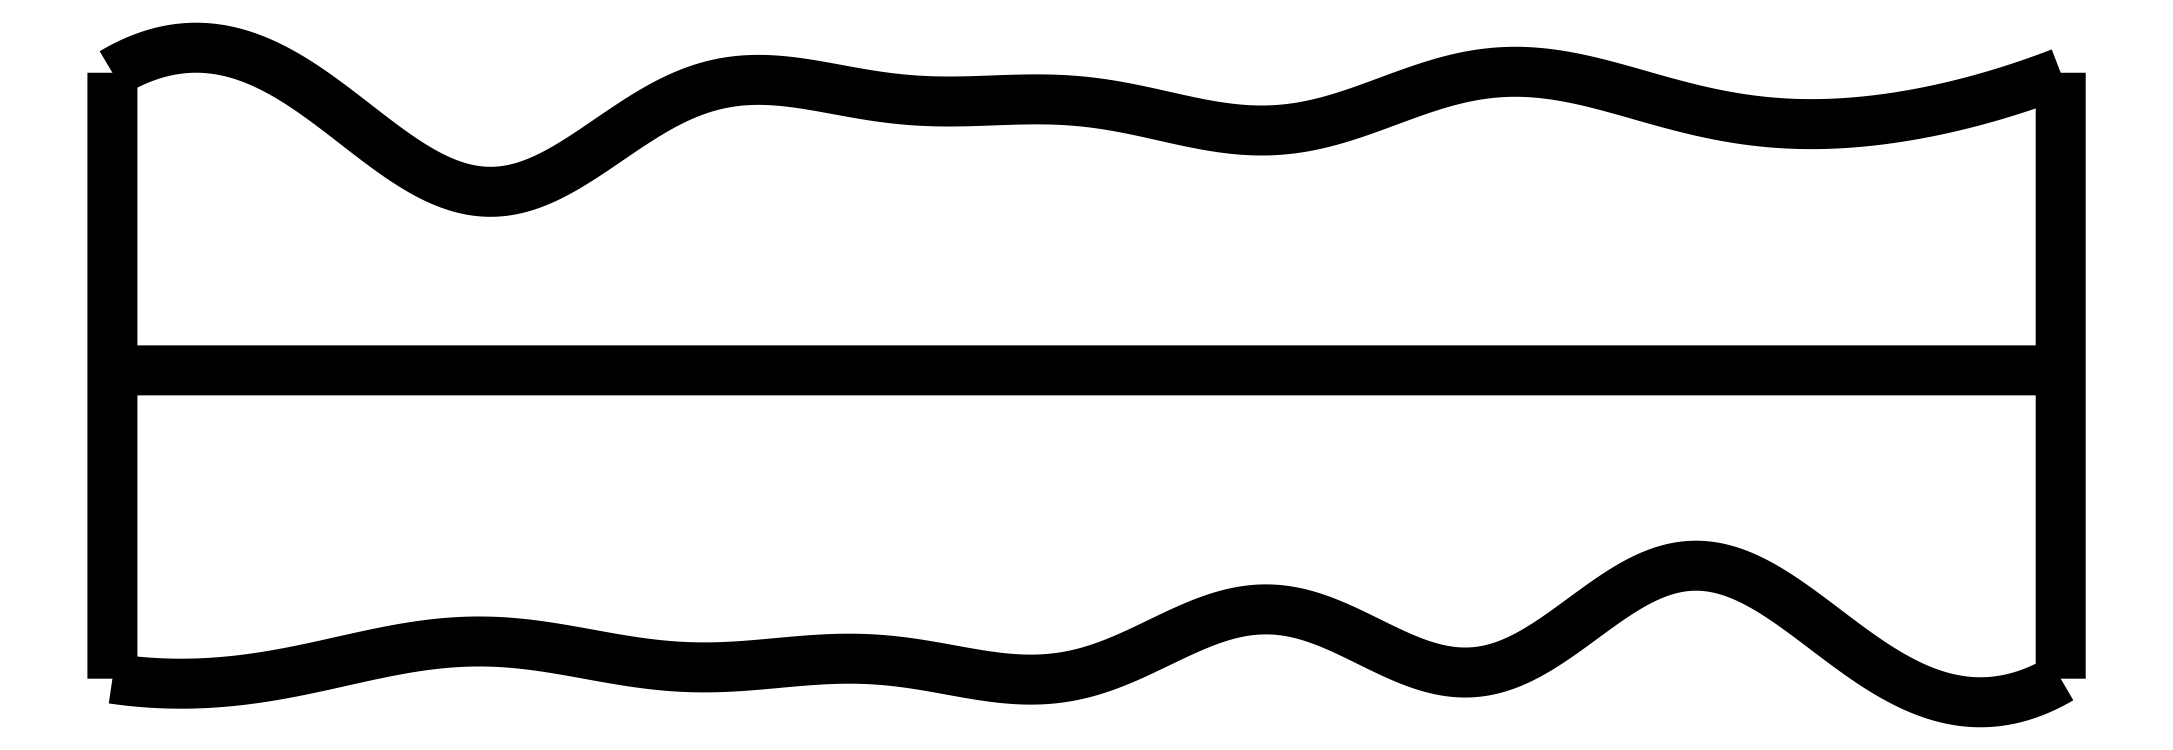
<metadata>
{"format":"dxf","ext":"dxf","renderer":"ezdxf+matplotlib","layout":"modelspace","background":"white","min_lineweight":24,"dpi":150}
</metadata>
<code>
0
SECTION
2
ENTITIES
0
SPLINE
8
0
70
4
71
5
72
16
73
10
74
0
42
1e-09
43
1e-10
44
1e-10
40
0
40
0
40
0
40
0
40
0
40
0
40
0.2
40
0.4
40
0.6
40
0.8
40
1
40
1
40
1
40
1
40
1
40
1
41
1
41
1
41
1
41
1
41
1
41
1
41
1
41
1
41
1
41
1
10
0
20
-0.055
30
0
10
0
20
0.0694
30
0
10
0
20
0.3182
30
0
10
0
20
0.6914
30
0
10
0
20
1.189
30
0
10
0
20
1.811
30
0
10
0
20
2.309
30
0
10
0
20
2.682
30
0
10
0
20
2.931
30
0
10
0
20
3.055
30
0
0
SPLINE
8
0
70
4
71
5
72
16
73
10
74
0
42
1e-09
43
1e-10
44
1e-10
40
0
40
0
40
0
40
0
40
0
40
0
40
0.2
40
0.4
40
0.6
40
0.8
40
1
40
1
40
1
40
1
40
1
40
1
41
1
41
1
41
1
41
1
41
1
41
1
41
1
41
1
41
1
41
1
10
10
20
-0.055
30
0
10
10
20
0.0694
30
0
10
10
20
0.3182
30
0
10
10
20
0.6914
30
0
10
10
20
1.189
30
0
10
10
20
1.811
30
0
10
10
20
2.309
30
0
10
10
20
2.682
30
0
10
10
20
2.931
30
0
10
10
20
3.055
30
0
0
SPLINE
8
0
70
4
71
5
72
16
73
10
74
0
42
1e-09
43
1e-10
44
1e-10
40
0
40
0
40
0
40
0
40
0
40
0
40
0.2
40
0.4
40
0.6
40
0.8
40
1
40
1
40
1
40
1
40
1
40
1
41
1
41
1
41
1
41
1
41
1
41
1
41
1
41
1
41
1
41
1
10
0
20
1.527
30
0
10
0.4
20
1.527
30
0
10
1.2
20
1.527
30
0
10
2.4
20
1.527
30
0
10
4
20
1.527
30
0
10
6
20
1.527
30
0
10
7.6
20
1.528
30
0
10
8.8
20
1.528
30
0
10
9.6
20
1.528
30
0
10
10
20
1.527
30
0
0
SPLINE
8
0
70
4
71
5
72
61
73
55
74
0
42
1e-09
43
1e-10
44
1e-10
40
0
40
0
40
0
40
0
40
0
40
0
40
0.02
40
0.04
40
0.06
40
0.08
40
0.1
40
0.12
40
0.14
40
0.16
40
0.18
40
0.2
40
0.22
40
0.24
40
0.26
40
0.28
40
0.3
40
0.32
40
0.34
40
0.36
40
0.38
40
0.4
40
0.42
40
0.44
40
0.46
40
0.48
40
0.5
40
0.52
40
0.54
40
0.56
40
0.58
40
0.6
40
0.62
40
0.64
40
0.66
40
0.68
40
0.7
40
0.72
40
0.74
40
0.76
40
0.78
40
0.8
40
0.82
40
0.84
40
0.86
40
0.88
40
0.9
40
0.92
40
0.94
40
0.96
40
0.98
40
1
40
1
40
1
40
1
40
1
40
1
41
1
41
1
41
1
41
1
41
1
41
1
41
1
41
1
41
1
41
1
41
1
41
1
41
1
41
1
41
1
41
1
41
1
41
1
41
1
41
1
41
1
41
1
41
1
41
1
41
1
41
1
41
1
41
1
41
1
41
1
41
1
41
1
41
1
41
1
41
1
41
1
41
1
41
1
41
1
41
1
41
1
41
1
41
1
41
1
41
1
41
1
41
1
41
1
41
1
41
1
41
1
41
1
41
1
41
1
41
1
10
0
20
-0.055
30
0
10
0.04066
20
-0.06095
30
0
10
0.122
20
-0.07113
30
0
10
0.2439
20
-0.08122
30
0
10
0.4062
20
-0.08431
30
0
10
0.609
20
-0.07141
30
0
10
0.8115
20
-0.04333
30
0
10
1.014
20
-0.003276
30
0
10
1.216
20
0.04332
30
0
10
1.418
20
0.08836
30
0
10
1.62
20
0.1231
30
0
10
1.822
20
0.1403
30
0
10
2.024
20
0.1358
30
0
10
2.227
20
0.1108
30
0
10
2.429
20
0.0736
30
0
10
2.631
20
0.03549
30
0
10
2.833
20
0.00773
30
0
10
3.035
20
-0.001756
30
0
10
3.238
20
0.007909
30
0
10
3.44
20
0.02833
30
0
10
3.643
20
0.04704
30
0
10
3.846
20
0.05186
30
0
10
4.05
20
0.03527
30
0
10
4.254
20
-0.0003945
30
0
10
4.457
20
-0.0407
30
0
10
4.66
20
-0.06658
30
0
10
4.862
20
-0.06039
30
0
10
5.063
20
-0.01193
30
0
10
5.262
20
0.07406
30
0
10
5.461
20
0.1757
30
0
10
5.659
20
0.2643
30
0
10
5.858
20
0.3123
30
0
10
6.057
20
0.3016
30
0
10
6.256
20
0.2332
30
0
10
6.456
20
0.1313
30
0
10
6.656
20
0.03064
30
0
10
6.854
20
-0.03262
30
0
10
7.051
20
-0.03104
30
0
10
7.246
20
0.04277
30
0
10
7.439
20
0.1704
30
0
10
7.631
20
0.3191
30
0
10
7.822
20
0.4505
30
0
10
8.013
20
0.5302
30
0
10
8.205
20
0.5369
30
0
10
8.399
20
0.4717
30
0
10
8.593
20
0.3508
30
0
10
8.79
20
0.1997
30
0
10
8.988
20
0.0477
30
0
10
9.187
20
-0.07871
30
0
10
9.388
20
-0.1617
30
0
10
9.59
20
-0.1908
30
0
10
9.753
20
-0.1668
30
0
10
9.876
20
-0.1215
30
0
10
9.959
20
-0.0792
30
0
10
10
20
-0.055
30
0
0
SPLINE
8
0
70
4
71
5
72
61
73
55
74
0
42
1e-09
43
1e-10
44
1e-10
40
0
40
0
40
0
40
0
40
0
40
0
40
0.02
40
0.04
40
0.06
40
0.08
40
0.1
40
0.12
40
0.14
40
0.16
40
0.18
40
0.2
40
0.22
40
0.24
40
0.26
40
0.28
40
0.3
40
0.32
40
0.34
40
0.36
40
0.38
40
0.4
40
0.42
40
0.44
40
0.46
40
0.48
40
0.5
40
0.52
40
0.54
40
0.56
40
0.58
40
0.6
40
0.62
40
0.64
40
0.66
40
0.68
40
0.7
40
0.72
40
0.74
40
0.76
40
0.78
40
0.8
40
0.82
40
0.84
40
0.86
40
0.88
40
0.9
40
0.92
40
0.94
40
0.96
40
0.98
40
1
40
1
40
1
40
1
40
1
40
1
41
1
41
1
41
1
41
1
41
1
41
1
41
1
41
1
41
1
41
1
41
1
41
1
41
1
41
1
41
1
41
1
41
1
41
1
41
1
41
1
41
1
41
1
41
1
41
1
41
1
41
1
41
1
41
1
41
1
41
1
41
1
41
1
41
1
41
1
41
1
41
1
41
1
41
1
41
1
41
1
41
1
41
1
41
1
41
1
41
1
41
1
41
1
41
1
41
1
41
1
41
1
41
1
41
1
41
1
41
1
10
0
20
3.055
30
0
10
0.04165
20
3.08
30
0
10
0.1247
20
3.123
30
0
10
0.2486
20
3.171
30
0
10
0.4124
20
3.198
30
0
10
0.6149
20
3.173
30
0
10
0.8151
20
3.095
30
0
10
1.013
20
2.973
30
0
10
1.209
20
2.822
30
0
10
1.403
20
2.668
30
0
10
1.595
20
2.535
30
0
10
1.786
20
2.45
30
0
10
1.977
20
2.428
30
0
10
2.167
20
2.475
30
0
10
2.357
20
2.578
30
0
10
2.549
20
2.712
30
0
10
2.743
20
2.847
30
0
10
2.94
20
2.954
30
0
10
3.139
20
3.015
30
0
10
3.34
20
3.027
30
0
10
3.544
20
3.004
30
0
10
3.748
20
2.963
30
0
10
3.953
20
2.926
30
0
10
4.157
20
2.906
30
0
10
4.36
20
2.906
30
0
10
4.562
20
2.915
30
0
10
4.765
20
2.922
30
0
10
4.967
20
2.914
30
0
10
5.169
20
2.884
30
0
10
5.372
20
2.839
30
0
10
5.574
20
2.791
30
0
10
5.776
20
2.757
30
0
10
5.978
20
2.752
30
0
10
6.178
20
2.783
30
0
10
6.378
20
2.844
30
0
10
6.577
20
2.92
30
0
10
6.776
20
2.994
30
0
10
6.976
20
3.047
30
0
10
7.176
20
3.068
30
0
10
7.378
20
3.055
30
0
10
7.58
20
3.014
30
0
10
7.782
20
2.957
30
0
10
7.985
20
2.897
30
0
10
8.189
20
2.846
30
0
10
8.391
20
2.809
30
0
10
8.594
20
2.79
30
0
10
8.796
20
2.789
30
0
10
8.998
20
2.803
30
0
10
9.2
20
2.83
30
0
10
9.401
20
2.869
30
0
10
9.601
20
2.92
30
0
10
9.761
20
2.969
30
0
10
9.881
20
3.01
30
0
10
9.96
20
3.04
30
0
10
10
20
3.055
30
0
0
ENDSEC
0
EOF

</code>
